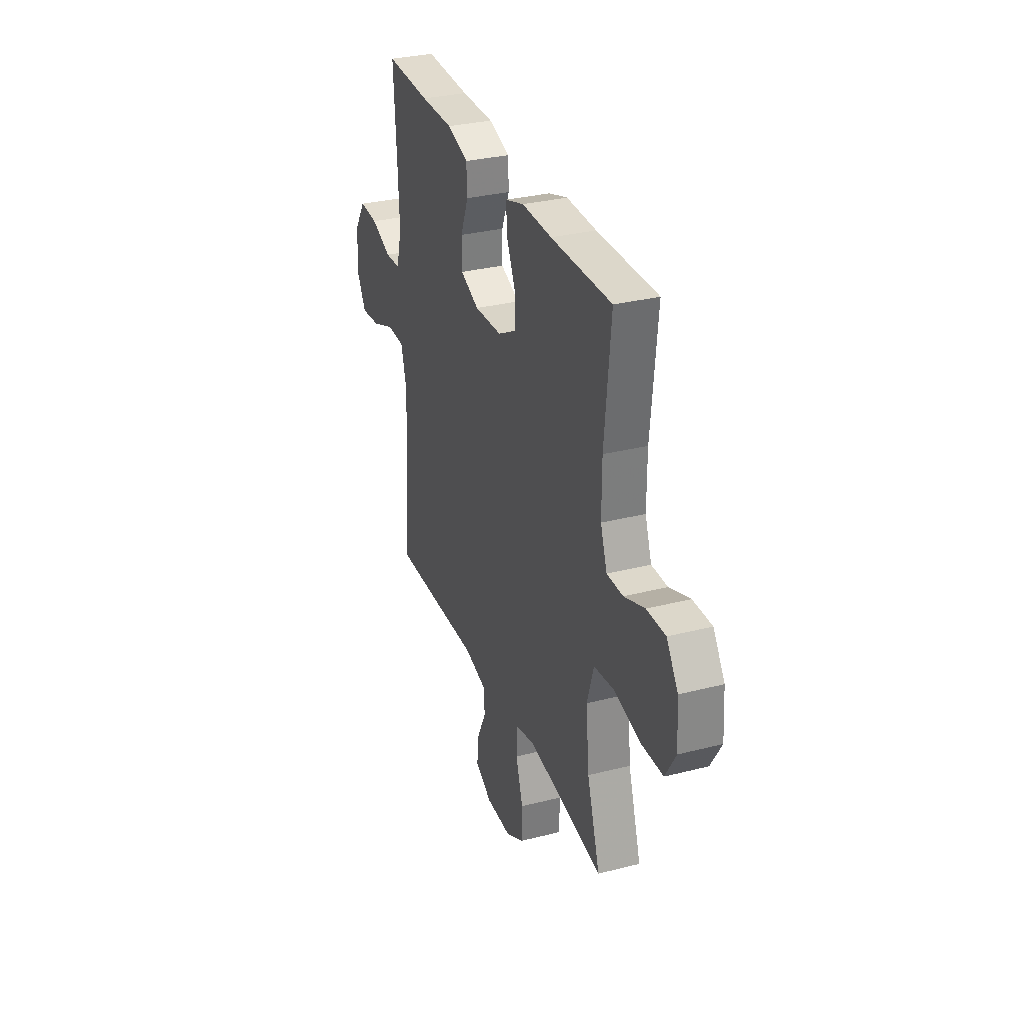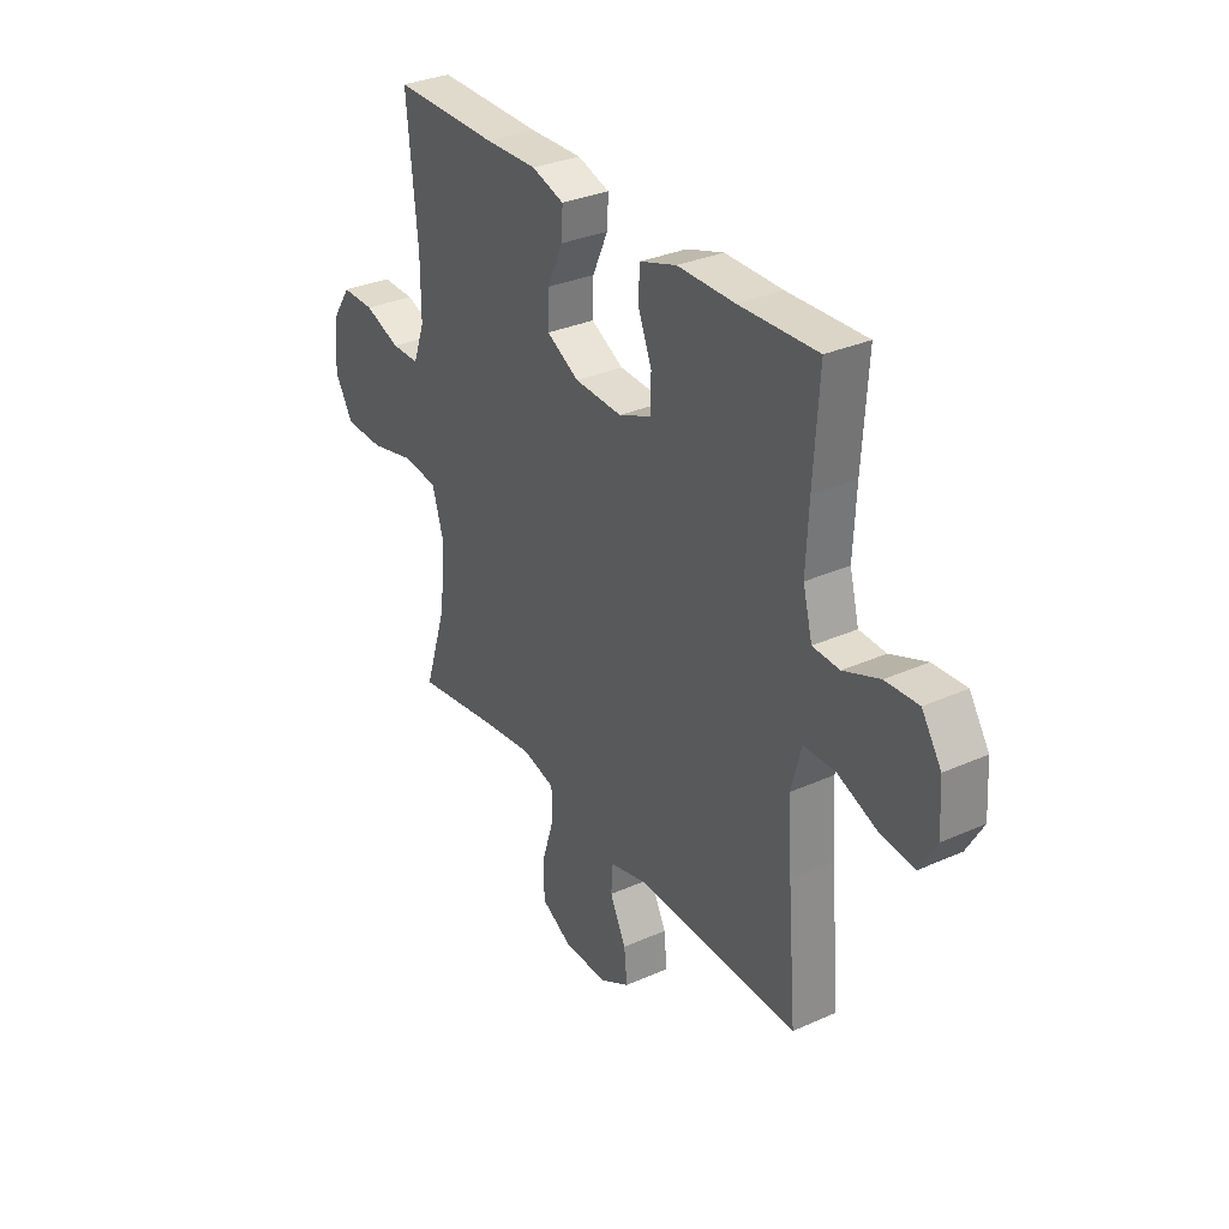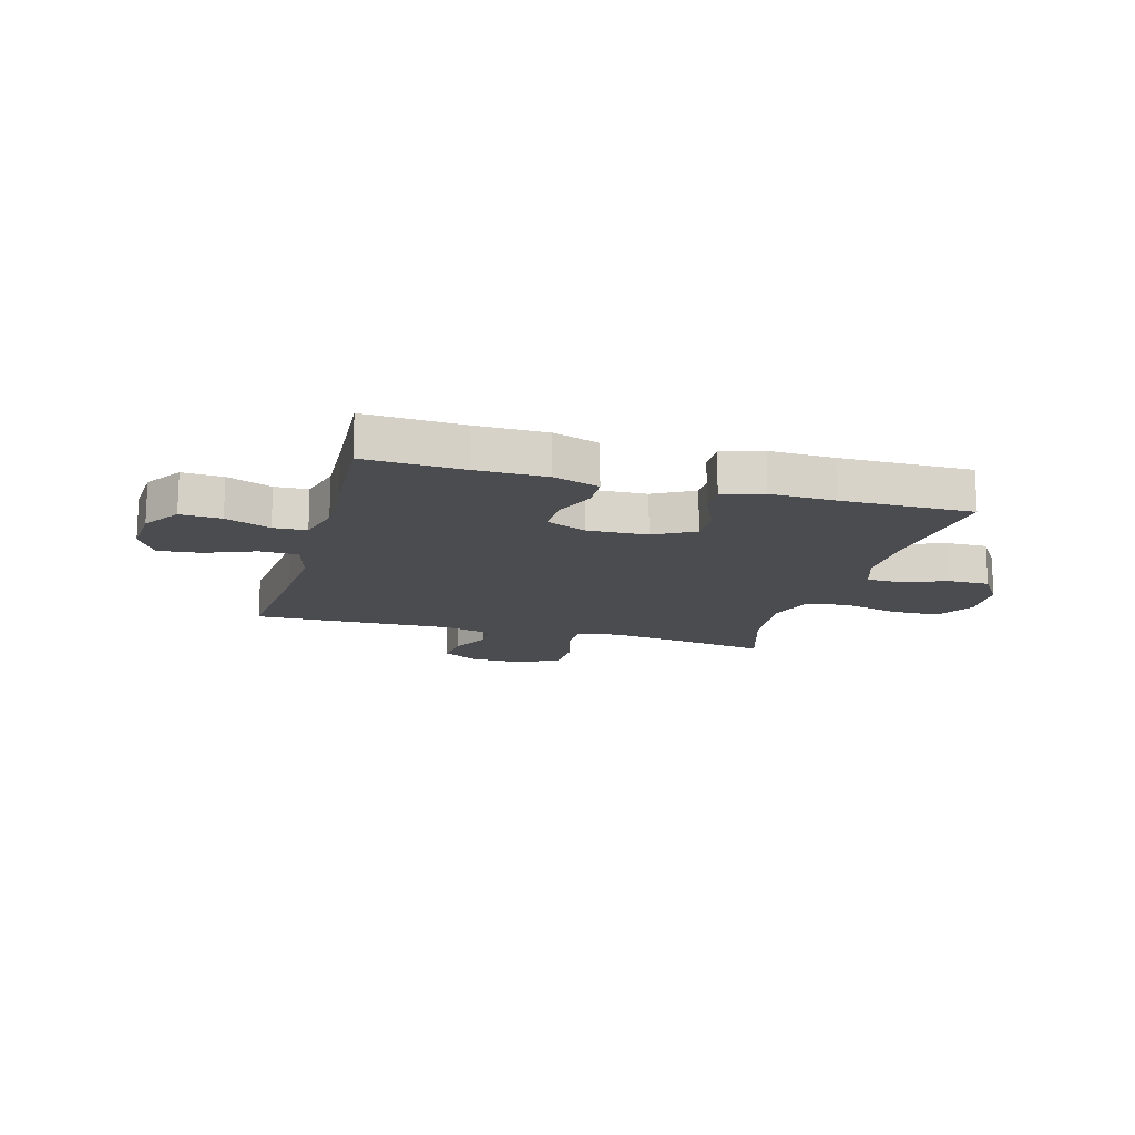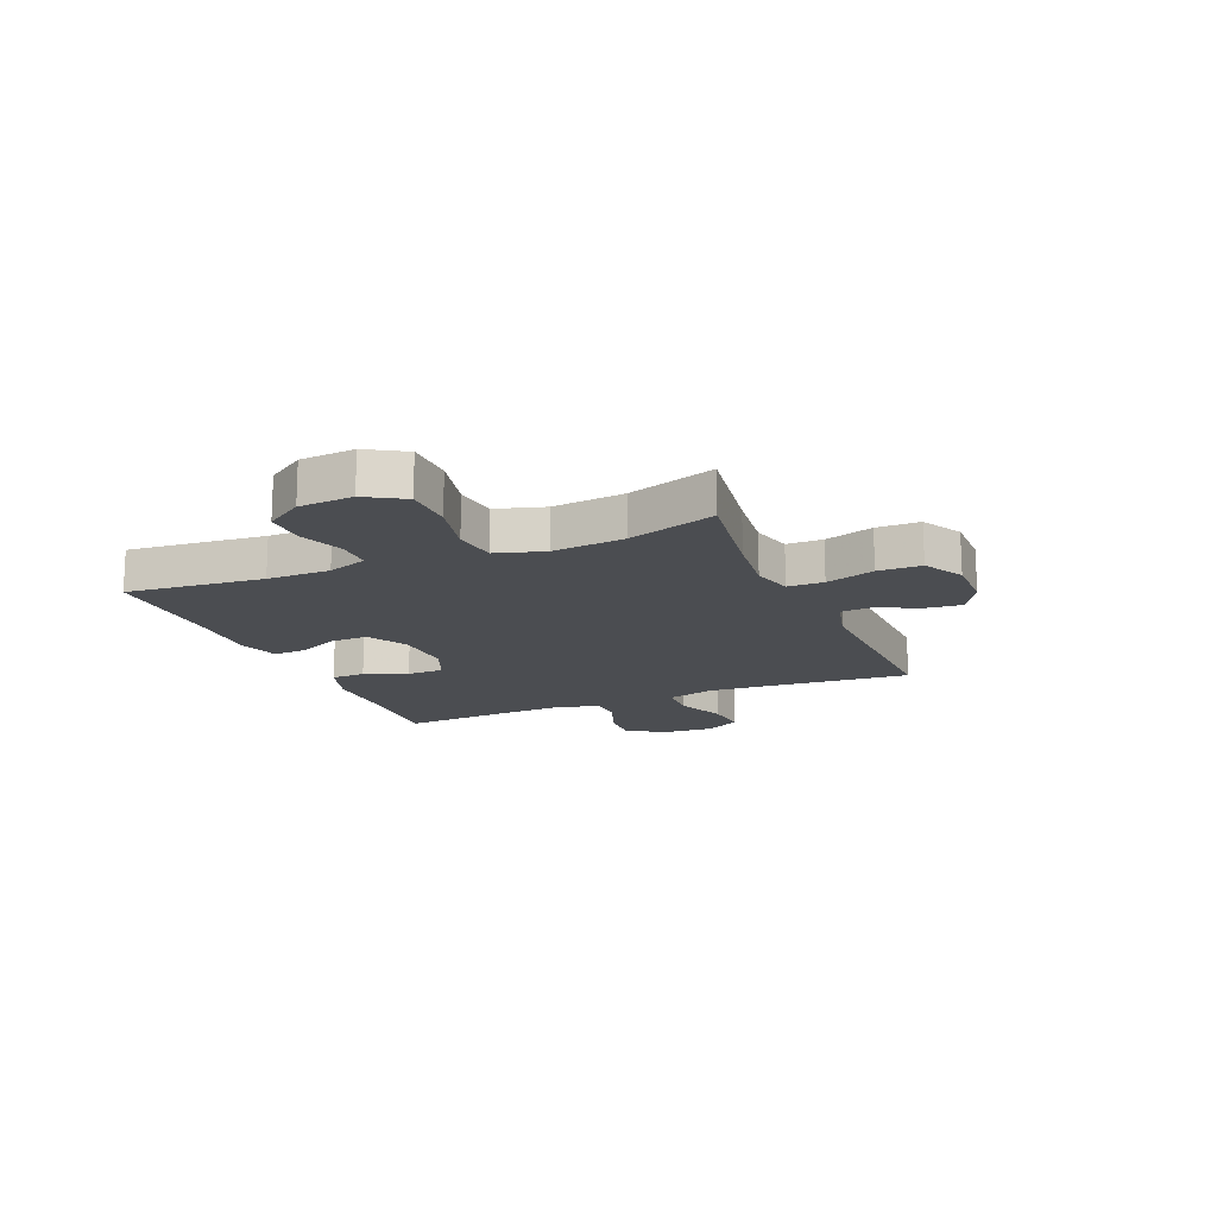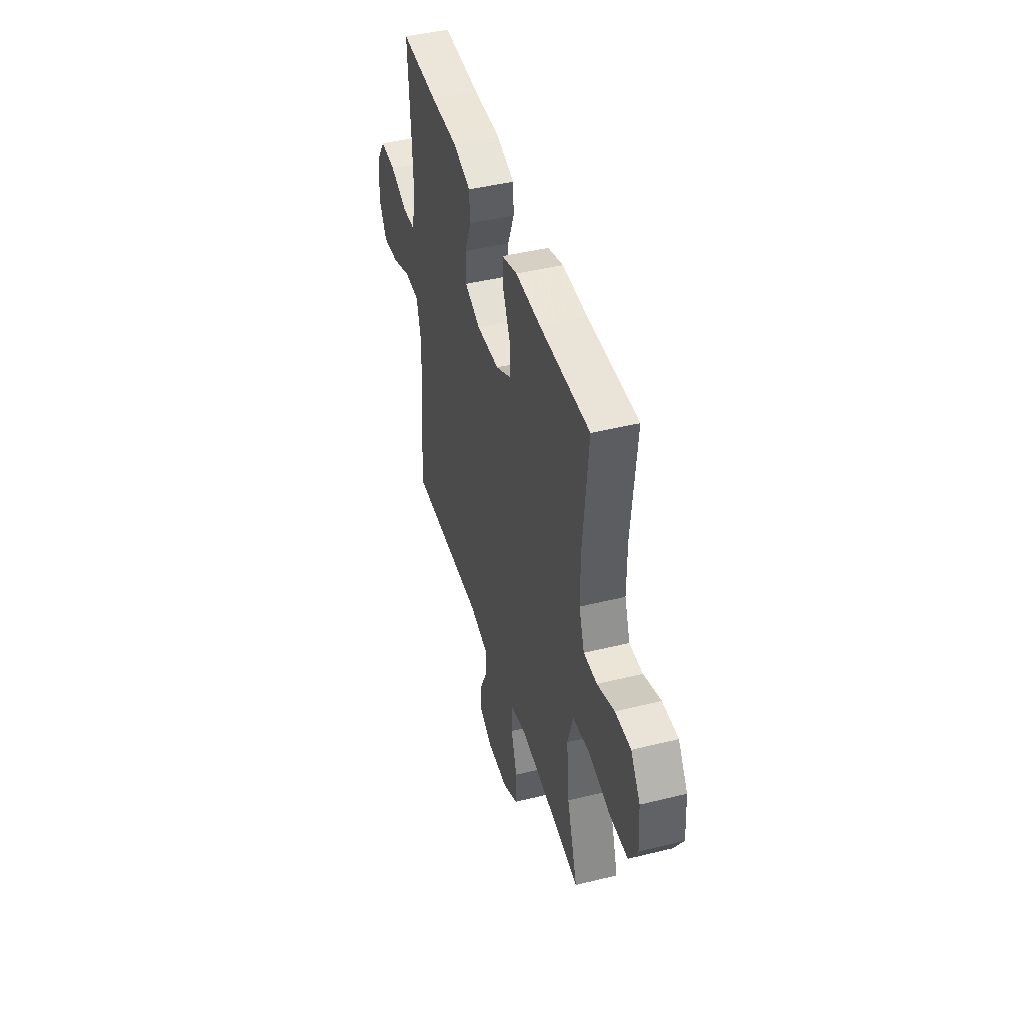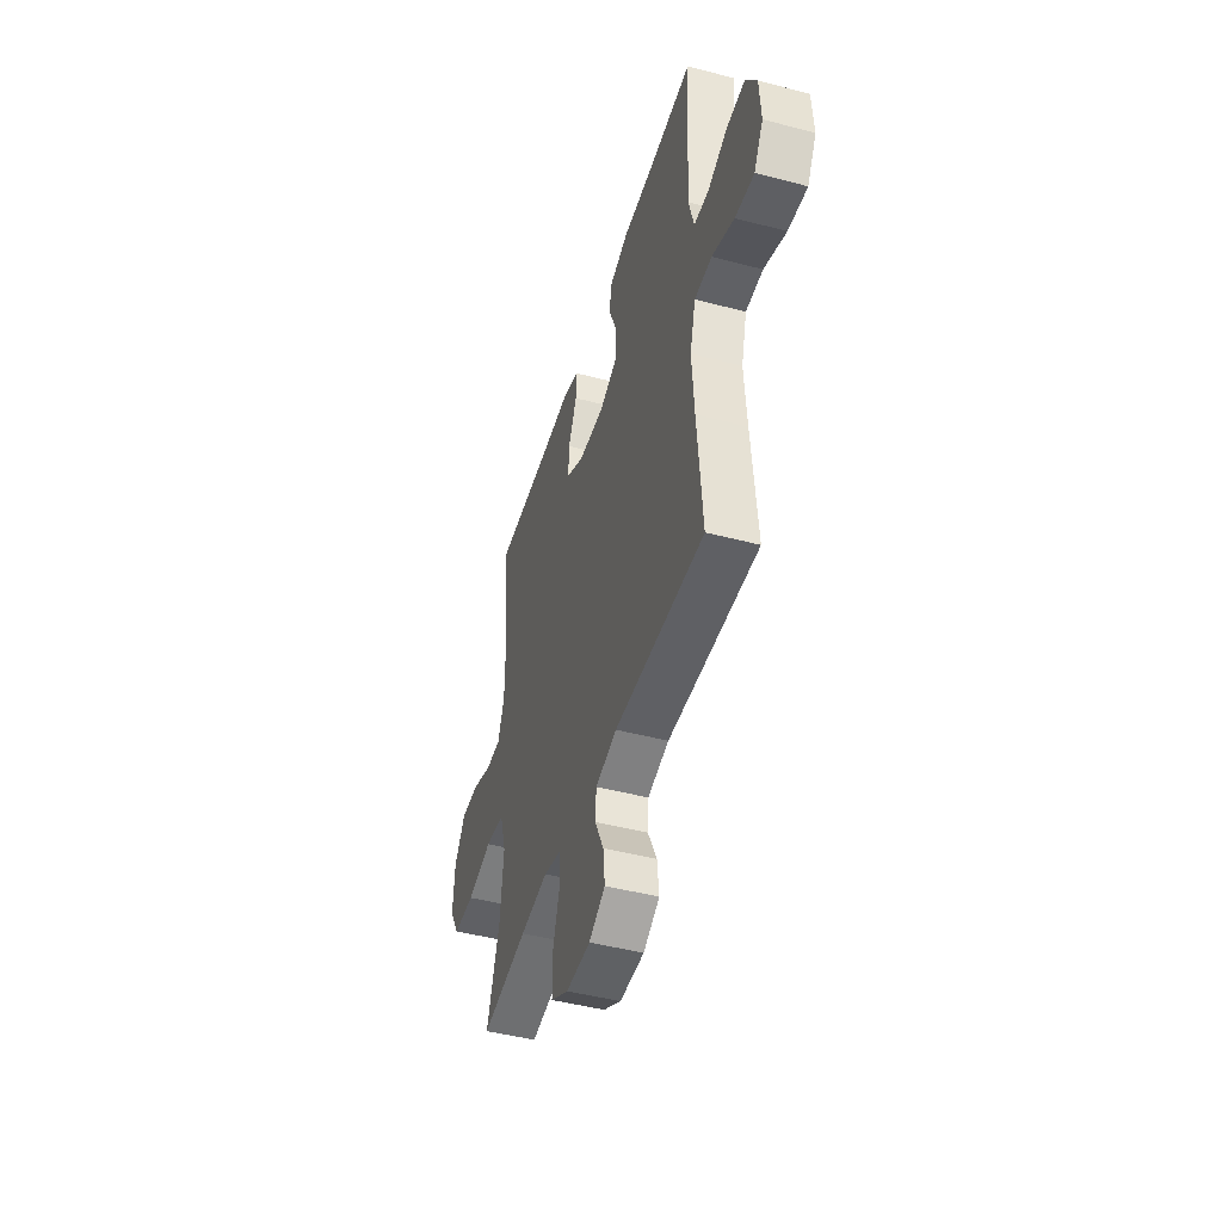
<metadata>
{"format":"obj","ext":"obj","renderer":"f3d","projection":"perspective","resolution":1024,"background":"white","views":[{"elev":31.5,"azim":70.1,"up":"+Z"},{"elev":31.8,"azim":-122.1,"up":"+Z"},{"elev":-15.2,"azim":-15.8,"up":"+Y"},{"elev":-15.9,"azim":112.8,"up":"+Y"},{"elev":44.3,"azim":73.9,"up":"+Z"},{"elev":-46.1,"azim":-106.7,"up":"+Z"}]}
</metadata>
<code>
v -0.5 0.07 0.5
v -0.324 0.07 0.493
v -0.196 0.07 0.493
v -0.113 0.07 0.466
v -0.11 0.07 0.404
v -0.141 0.07 0.327
v -0.141 0.07 0.261
v -0.067 0.07 0.23
v 0.04 0.07 0.235
v 0.113 0.07 0.275
v 0.111 0.07 0.343
v 0.076 0.07 0.419
v 0.073 0.07 0.477
v 0.146 0.07 0.5
v 0.263 0.07 0.497
v 0.5 0.07 0.5
v 0.476 0.07 0.253
v 0.476 0.07 0.139
v 0.502 0.07 0.067
v 0.565 0.07 0.067
v 0.646 0.07 0.097
v 0.72 0.07 0.098
v 0.765 0.07 0.031
v 0.772 0.07 -0.067
v 0.731 0.07 -0.136
v 0.643 0.07 -0.138
v 0.54 0.07 -0.114
v 0.462 0.07 -0.124
v 0.436 0.07 -0.211
v 0.449 0.07 -0.341
v 0.5 0.07 -0.5
v 0.31 0.07 -0.471
v 0.196 0.07 -0.457
v 0.123 0.07 -0.476
v 0.122 0.07 -0.541
v 0.15 0.07 -0.629
v 0.149 0.07 -0.707
v 0.077 0.07 -0.747
v -0.022 0.07 -0.746
v -0.088 0.07 -0.709
v -0.081 0.07 -0.642
v -0.045 0.07 -0.568
v -0.049 0.07 -0.511
v -0.136 0.07 -0.489
v -0.5 0.07 -0.5
v -0.48 0.07 -0.26
v -0.471 0.07 -0.128
v -0.494 0.07 -0.043
v -0.564 0.07 -0.041
v -0.654 0.07 -0.077
v -0.731 0.07 -0.085
v -0.768 0.07 -0.021
v -0.762 0.07 0.075
v -0.718 0.07 0.142
v -0.644 0.07 0.138
v -0.563 0.07 0.106
v -0.503 0.07 0.109
v -0.482 0.07 0.189
v -0.488 0.07 0.312
v -0.5 0 0.5
v -0.324 0 0.493
v -0.196 0 0.493
v -0.113 0 0.466
v -0.11 0 0.404
v -0.141 0 0.327
v -0.141 0 0.261
v -0.067 0 0.23
v 0.04 0 0.235
v 0.113 0 0.275
v 0.111 0 0.343
v 0.076 0 0.419
v 0.073 0 0.477
v 0.146 0 0.5
v 0.263 0 0.497
v 0.5 0 0.5
v 0.476 0 0.253
v 0.476 0 0.139
v 0.502 0 0.067
v 0.565 0 0.067
v 0.646 0 0.097
v 0.72 0 0.098
v 0.765 0 0.031
v 0.772 0 -0.067
v 0.731 0 -0.136
v 0.643 0 -0.138
v 0.54 0 -0.114
v 0.462 0 -0.124
v 0.436 0 -0.211
v 0.449 0 -0.341
v 0.5 0 -0.5
v 0.31 0 -0.471
v 0.196 0 -0.457
v 0.123 0 -0.476
v 0.122 0 -0.541
v 0.15 0 -0.629
v 0.149 0 -0.707
v 0.077 0 -0.747
v -0.022 0 -0.746
v -0.088 0 -0.709
v -0.081 0 -0.642
v -0.045 0 -0.568
v -0.049 0 -0.511
v -0.136 0 -0.489
v -0.5 0 -0.5
v -0.48 0 -0.26
v -0.471 0 -0.128
v -0.494 0 -0.043
v -0.564 0 -0.041
v -0.654 0 -0.077
v -0.731 0 -0.085
v -0.768 0 -0.021
v -0.762 0 0.075
v -0.718 0 0.142
v -0.644 0 0.138
v -0.563 0 0.106
v -0.503 0 0.109
v -0.482 0 0.189
v -0.488 0 0.312
f 54 55 56
f 53 54 56
f 52 53 56
f 51 52 56
f 50 51 56
f 49 50 56
f 48 49 56 57
f 47 48 57 58
f 44 45 46
f 43 44 46 47
f 40 41 42
f 39 40 42
f 38 39 42
f 37 38 42
f 36 37 42
f 35 36 42
f 34 35 42 43
f 43 47 58
f 34 43 58
f 33 34 58
f 30 31 32
f 33 58 59
f 32 33 59
f 30 32 59
f 29 30 59
f 25 26 27
f 24 25 27
f 23 24 27
f 22 23 27
f 21 22 27
f 20 21 27
f 19 20 27 28
f 15 16 17
f 15 17 18
f 14 15 18
f 13 14 18
f 12 13 18
f 11 12 18
f 19 28 29
f 18 19 29
f 11 18 29
f 10 11 29
f 4 5 6
f 3 4 6
f 2 3 6
f 2 6 7
f 1 2 7
f 59 1 7
f 29 59 7 8
f 9 10 29
f 8 9 29
f 115 114 113
f 115 113 112
f 115 112 111
f 115 111 110
f 115 110 109
f 115 109 108
f 116 115 108 107
f 117 116 107 106
f 105 104 103
f 106 105 103 102
f 101 100 99
f 101 99 98
f 101 98 97
f 101 97 96
f 101 96 95
f 101 95 94
f 102 101 94 93
f 117 106 102
f 117 102 93
f 117 93 92
f 91 90 89
f 118 117 92
f 118 92 91
f 118 91 89
f 118 89 88
f 86 85 84
f 86 84 83
f 86 83 82
f 86 82 81
f 86 81 80
f 86 80 79
f 87 86 79 78
f 76 75 74
f 77 76 74
f 77 74 73
f 77 73 72
f 77 72 71
f 77 71 70
f 88 87 78
f 88 78 77
f 88 77 70
f 88 70 69
f 65 64 63
f 65 63 62
f 65 62 61
f 66 65 61
f 66 61 60
f 66 60 118
f 67 66 118 88
f 88 69 68
f 88 68 67
f 1 60 61 2
f 2 61 62 3
f 3 62 63 4
f 4 63 64 5
f 5 64 65 6
f 6 65 66 7
f 7 66 67 8
f 8 67 68 9
f 9 68 69 10
f 10 69 70 11
f 11 70 71 12
f 12 71 72 13
f 13 72 73 14
f 14 73 74 15
f 15 74 75 16
f 16 75 76 17
f 17 76 77 18
f 18 77 78 19
f 19 78 79 20
f 20 79 80 21
f 21 80 81 22
f 22 81 82 23
f 23 82 83 24
f 24 83 84 25
f 25 84 85 26
f 26 85 86 27
f 27 86 87 28
f 28 87 88 29
f 29 88 89 30
f 30 89 90 31
f 31 90 91 32
f 32 91 92 33
f 33 92 93 34
f 34 93 94 35
f 35 94 95 36
f 36 95 96 37
f 37 96 97 38
f 38 97 98 39
f 39 98 99 40
f 40 99 100 41
f 41 100 101 42
f 42 101 102 43
f 43 102 103 44
f 44 103 104 45
f 45 104 105 46
f 46 105 106 47
f 47 106 107 48
f 48 107 108 49
f 49 108 109 50
f 50 109 110 51
f 51 110 111 52
f 52 111 112 53
f 53 112 113 54
f 54 113 114 55
f 55 114 115 56
f 56 115 116 57
f 57 116 117 58
f 58 117 118 59
f 59 118 60 1

</code>
